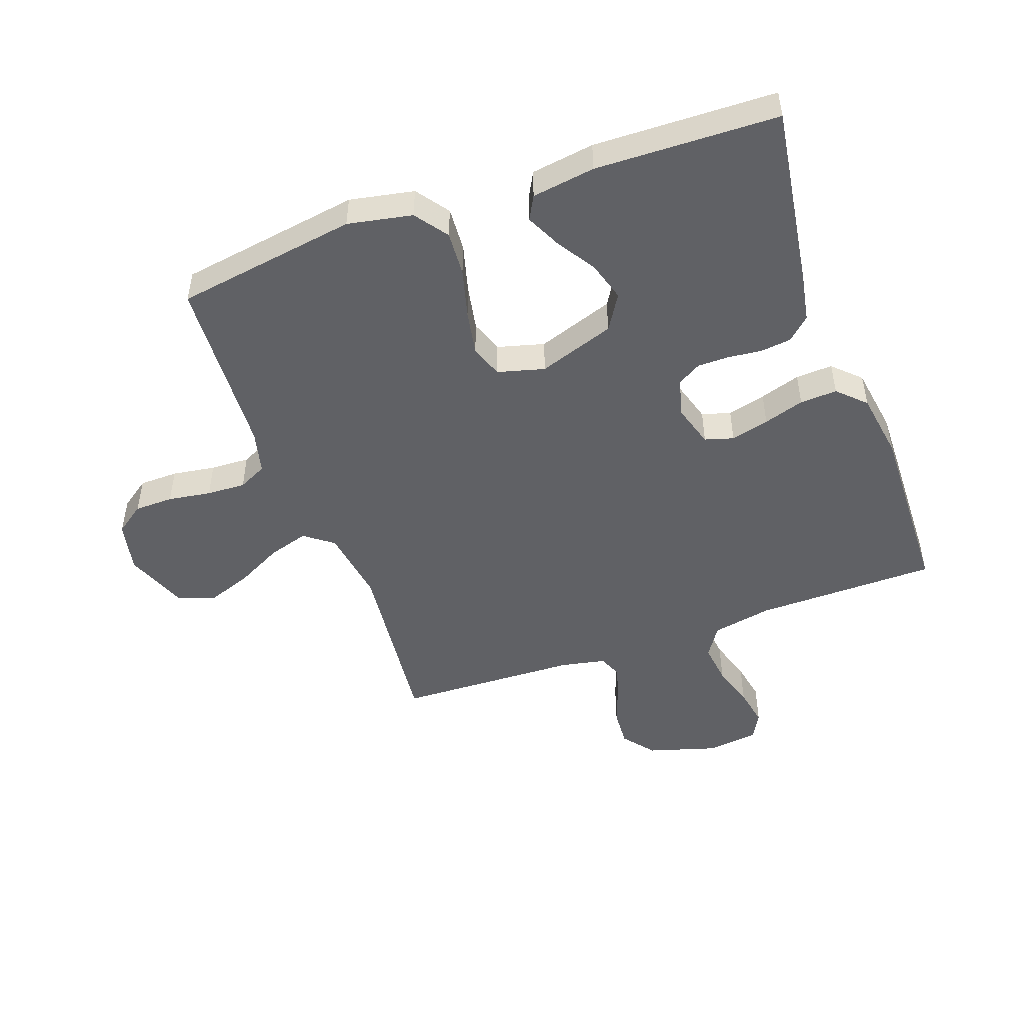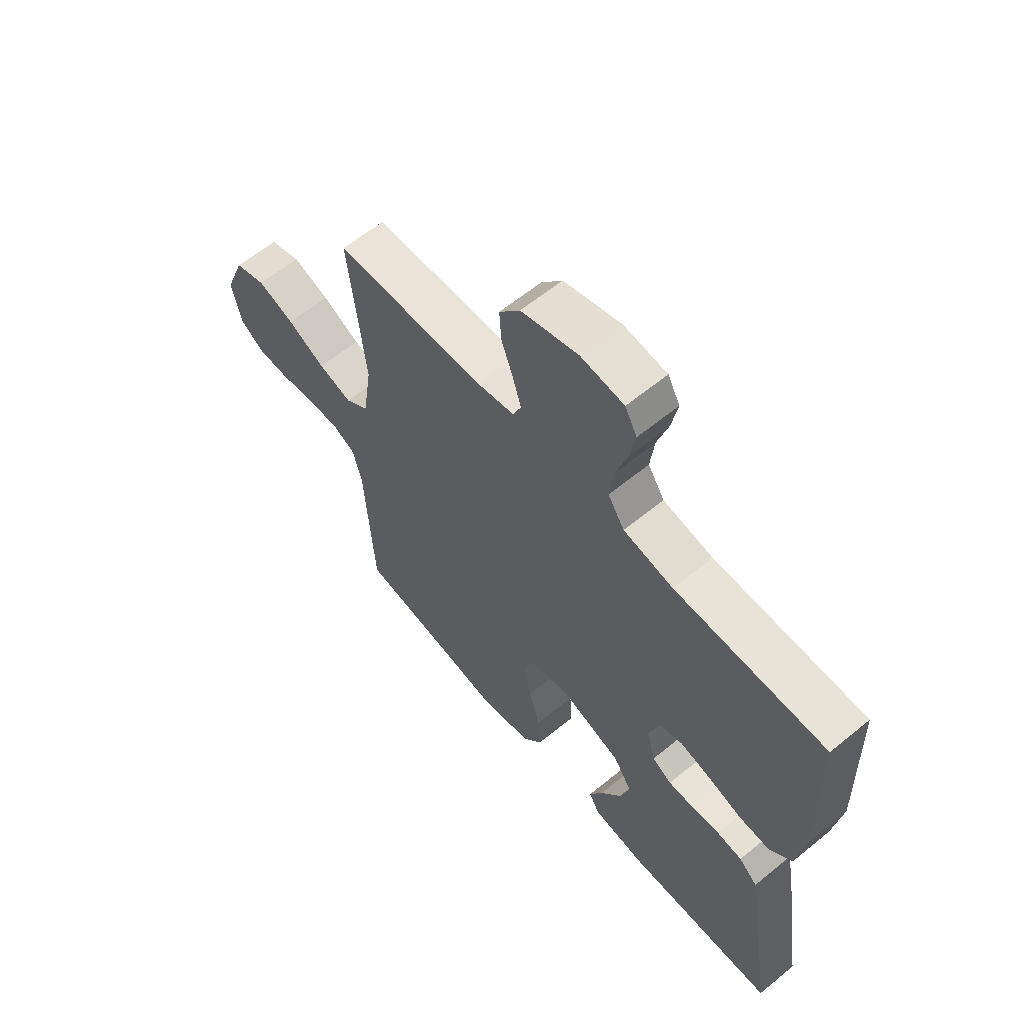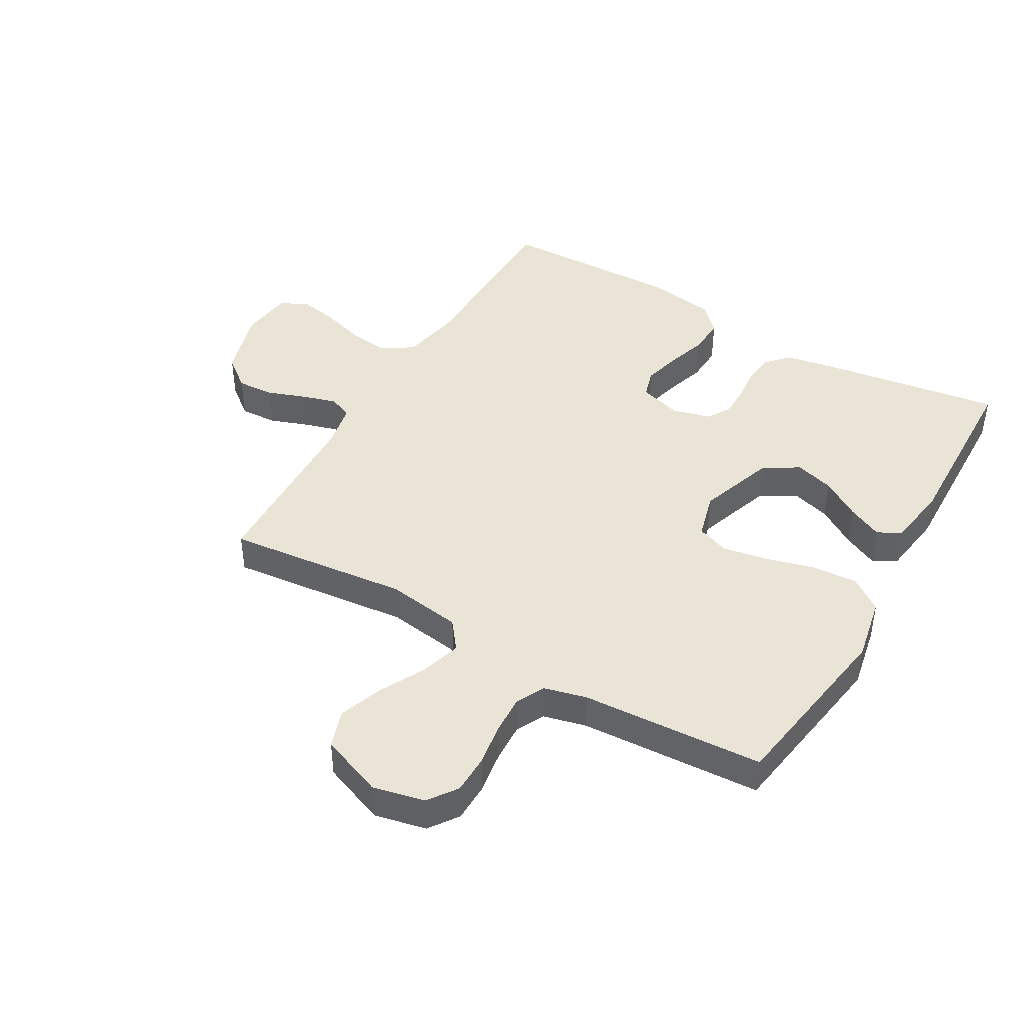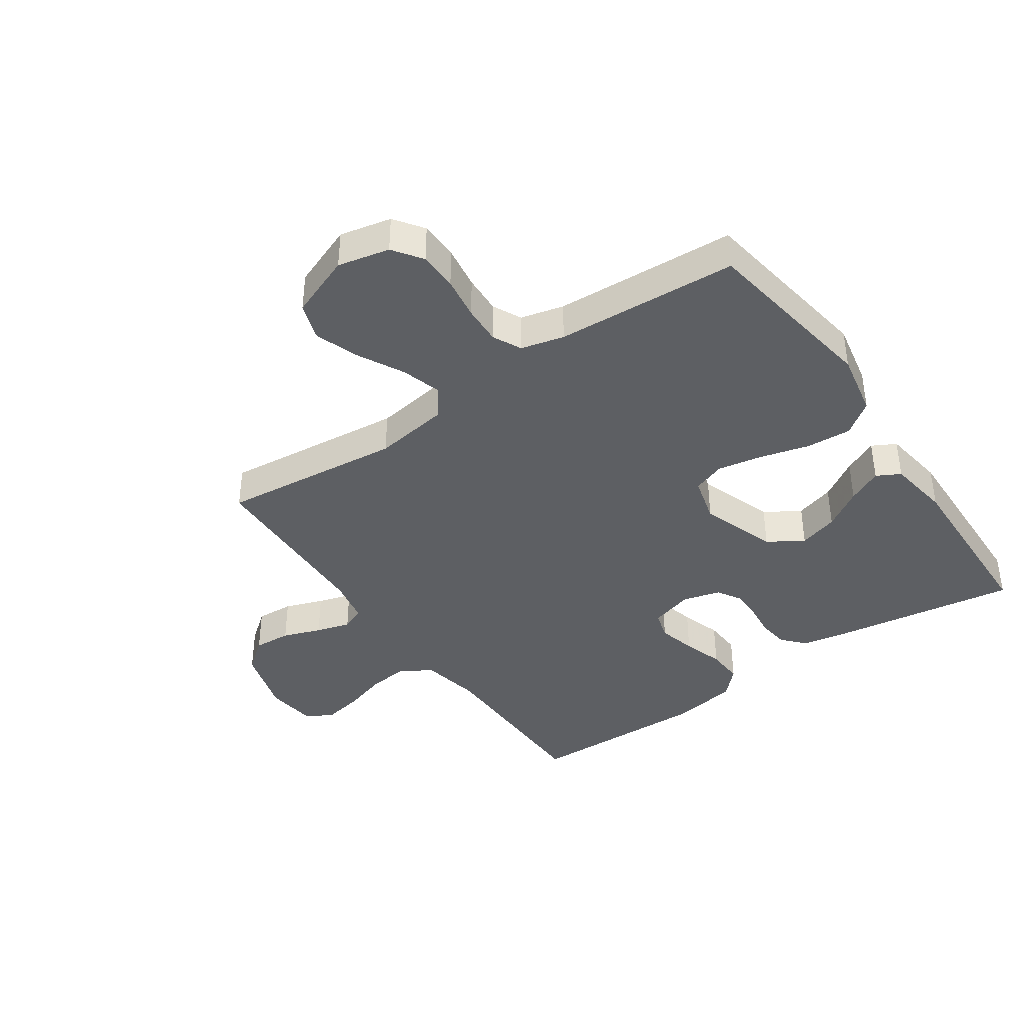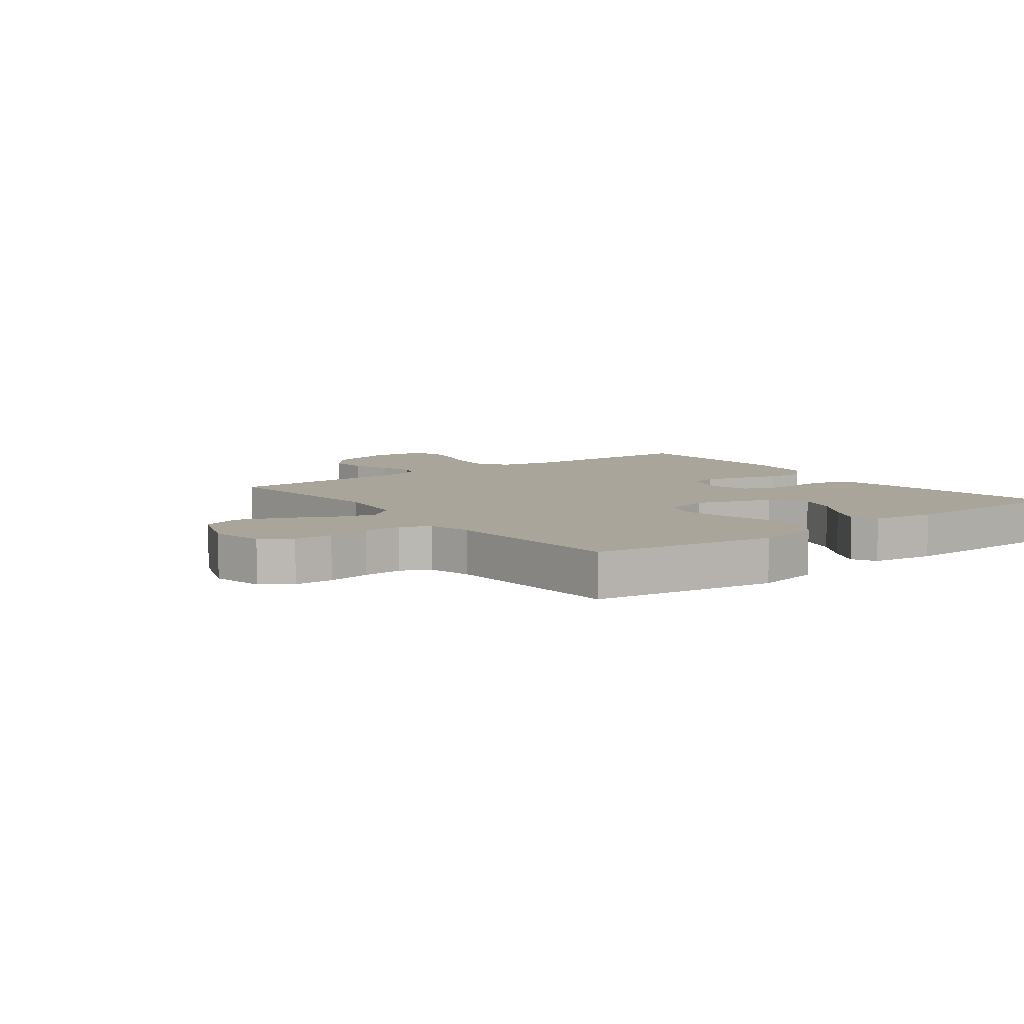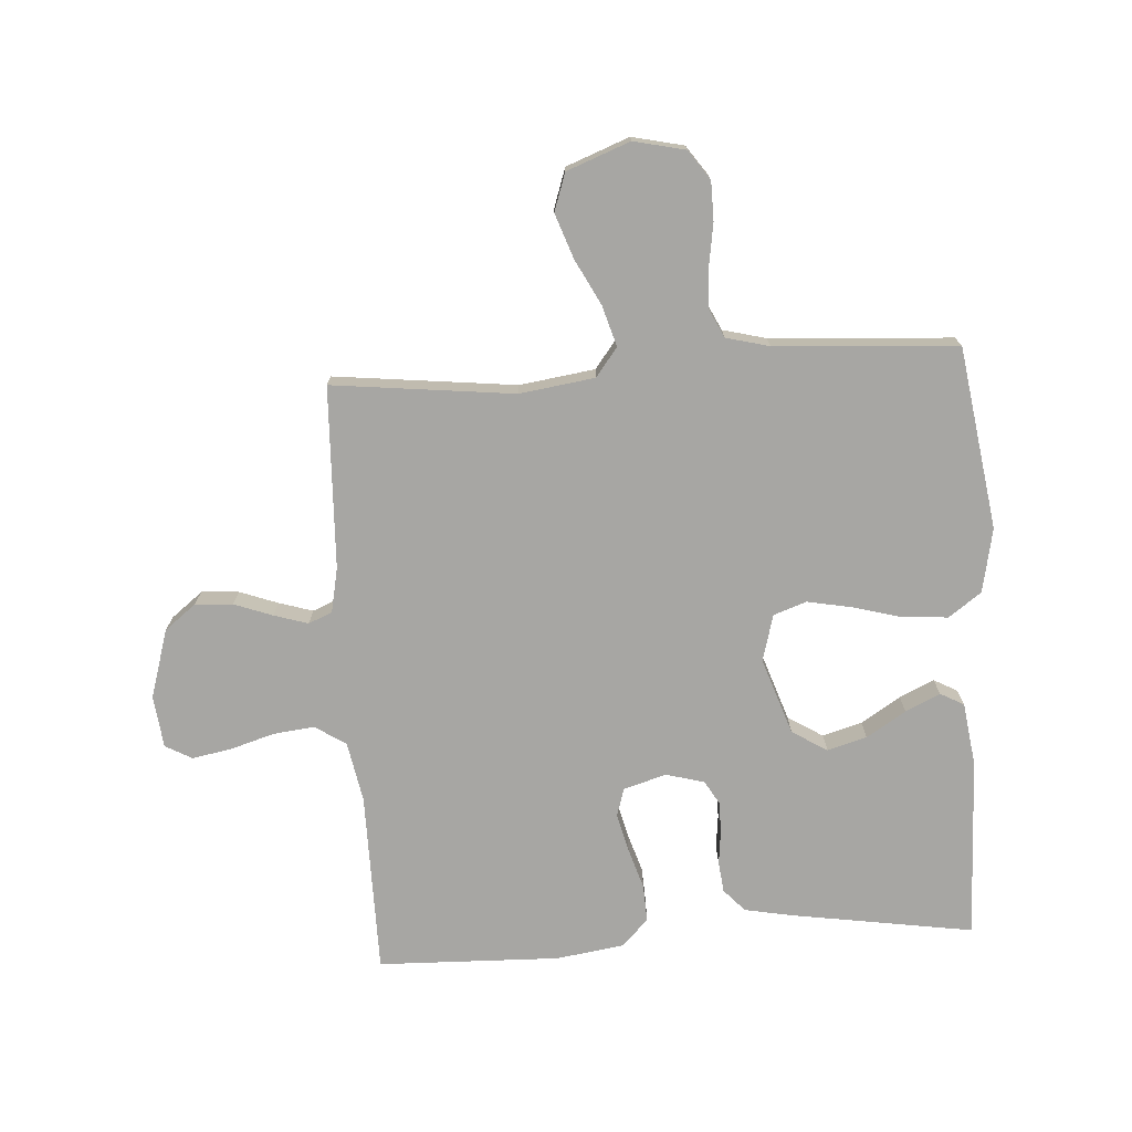
<metadata>
{"format":"obj","ext":"obj","renderer":"f3d","projection":"perspective","resolution":1024,"background":"white","views":[{"elev":-48.7,"azim":-160.1,"up":"+Y"},{"elev":61.7,"azim":-129.8,"up":"+Z"},{"elev":43.6,"azim":120.2,"up":"+Y"},{"elev":-39.9,"azim":124.8,"up":"+Y"},{"elev":7.5,"azim":142.9,"up":"+Y"},{"elev":-74.1,"azim":93.6,"up":"+Y"}]}
</metadata>
<code>
v -0.5 0.07 0.5
v -0.2 0.07 0.503
v -0.101 0.07 0.522
v -0.068 0.07 0.573
v -0.076 0.07 0.641
v -0.098 0.07 0.713
v -0.11 0.07 0.778
v -0.086 0.07 0.822
v 0 0.07 0.832
v 0.113 0.07 0.798
v 0.154 0.07 0.746
v 0.15 0.07 0.684
v 0.127 0.07 0.621
v 0.11 0.07 0.565
v 0.126 0.07 0.526
v 0.2 0.07 0.511
v 0.5 0.07 0.5
v 0.467 0.07 0.2
v 0.485 0.07 0.076
v 0.532 0.07 0.04
v 0.599 0.07 0.06
v 0.674 0.07 0.099
v 0.747 0.07 0.125
v 0.809 0.07 0.104
v 0.849 0.07 0
v 0.83 0.07 -0.085
v 0.782 0.07 -0.119
v 0.718 0.07 -0.12
v 0.647 0.07 -0.109
v 0.583 0.07 -0.106
v 0.536 0.07 -0.129
v 0.518 0.07 -0.2
v 0.5 0.07 -0.5
v 0.2 0.07 -0.546
v 0.094 0.07 -0.525
v 0.055 0.07 -0.471
v 0.06 0.07 -0.397
v 0.082 0.07 -0.316
v 0.096 0.07 -0.242
v 0.077 0.07 -0.188
v 0 0.07 -0.167
v -0.126 0.07 -0.21
v -0.162 0.07 -0.268
v -0.143 0.07 -0.333
v -0.102 0.07 -0.398
v -0.075 0.07 -0.455
v -0.096 0.07 -0.494
v -0.2 0.07 -0.509
v -0.5 0.07 -0.5
v -0.454 0.07 -0.2
v -0.439 0.07 -0.12
v -0.402 0.07 -0.086
v -0.351 0.07 -0.08
v -0.296 0.07 -0.086
v -0.244 0.07 -0.086
v -0.205 0.07 -0.063
v -0.188 0.07 0
v -0.209 0.07 0.071
v -0.256 0.07 0.085
v -0.319 0.07 0.069
v -0.386 0.07 0.048
v -0.447 0.07 0.045
v -0.491 0.07 0.088
v -0.508 0.07 0.2
v -0.5 0 0.5
v -0.2 0 0.503
v -0.101 0 0.522
v -0.068 0 0.573
v -0.076 0 0.641
v -0.098 0 0.713
v -0.11 0 0.778
v -0.086 0 0.822
v 0 0 0.832
v 0.113 0 0.798
v 0.154 0 0.746
v 0.15 0 0.684
v 0.127 0 0.621
v 0.11 0 0.565
v 0.126 0 0.526
v 0.2 0 0.511
v 0.5 0 0.5
v 0.467 0 0.2
v 0.485 0 0.076
v 0.532 0 0.04
v 0.599 0 0.06
v 0.674 0 0.099
v 0.747 0 0.125
v 0.809 0 0.104
v 0.849 0 0
v 0.83 0 -0.085
v 0.782 0 -0.119
v 0.718 0 -0.12
v 0.647 0 -0.109
v 0.583 0 -0.106
v 0.536 0 -0.129
v 0.518 0 -0.2
v 0.5 0 -0.5
v 0.2 0 -0.546
v 0.094 0 -0.525
v 0.055 0 -0.471
v 0.06 0 -0.397
v 0.082 0 -0.316
v 0.096 0 -0.242
v 0.077 0 -0.188
v 0 0 -0.167
v -0.126 0 -0.21
v -0.162 0 -0.268
v -0.143 0 -0.333
v -0.102 0 -0.398
v -0.075 0 -0.455
v -0.096 0 -0.494
v -0.2 0 -0.509
v -0.5 0 -0.5
v -0.454 0 -0.2
v -0.439 0 -0.12
v -0.402 0 -0.086
v -0.351 0 -0.08
v -0.296 0 -0.086
v -0.244 0 -0.086
v -0.205 0 -0.063
v -0.188 0 0
v -0.209 0 0.071
v -0.256 0 0.085
v -0.319 0 0.069
v -0.386 0 0.048
v -0.447 0 0.045
v -0.491 0 0.088
v -0.508 0 0.2
f 64 1 2
f 63 64 2
f 62 63 2
f 61 62 2
f 60 61 2
f 59 60 2 3
f 58 59 3 4
f 57 58 4
f 52 53 54
f 51 52 54
f 50 51 54
f 49 50 54
f 48 49 54
f 47 48 54
f 46 47 54
f 44 45 46
f 44 46 54
f 43 44 54 55
f 36 37 38
f 35 36 38
f 34 35 38
f 33 34 38
f 32 33 38
f 31 32 38 39
f 30 31 39 40
f 27 28 29
f 26 27 29
f 25 26 29
f 24 25 29
f 23 24 29
f 22 23 29
f 21 22 29
f 20 21 29 30
f 30 40 41
f 20 30 41
f 19 20 41
f 16 17 18
f 19 41 42
f 18 19 42
f 16 18 42
f 15 16 42
f 11 12 13
f 10 11 13
f 9 10 13
f 8 9 13
f 7 8 13
f 6 7 13
f 5 6 13
f 4 5 13 14
f 42 43 55 56
f 42 56 57
f 15 42 57
f 14 15 57
f 4 14 57
f 66 65 128
f 66 128 127
f 66 127 126
f 66 126 125
f 66 125 124
f 67 66 124 123
f 68 67 123 122
f 68 122 121
f 118 117 116
f 118 116 115
f 118 115 114
f 118 114 113
f 118 113 112
f 118 112 111
f 118 111 110
f 110 109 108
f 118 110 108
f 119 118 108 107
f 102 101 100
f 102 100 99
f 102 99 98
f 102 98 97
f 102 97 96
f 103 102 96 95
f 104 103 95 94
f 93 92 91
f 93 91 90
f 93 90 89
f 93 89 88
f 93 88 87
f 93 87 86
f 93 86 85
f 94 93 85 84
f 105 104 94
f 105 94 84
f 105 84 83
f 82 81 80
f 106 105 83
f 106 83 82
f 106 82 80
f 106 80 79
f 77 76 75
f 77 75 74
f 77 74 73
f 77 73 72
f 77 72 71
f 77 71 70
f 77 70 69
f 78 77 69 68
f 120 119 107 106
f 121 120 106
f 121 106 79
f 121 79 78
f 121 78 68
f 1 65 66 2
f 2 66 67 3
f 3 67 68 4
f 4 68 69 5
f 5 69 70 6
f 6 70 71 7
f 7 71 72 8
f 8 72 73 9
f 9 73 74 10
f 10 74 75 11
f 11 75 76 12
f 12 76 77 13
f 13 77 78 14
f 14 78 79 15
f 15 79 80 16
f 16 80 81 17
f 17 81 82 18
f 18 82 83 19
f 19 83 84 20
f 20 84 85 21
f 21 85 86 22
f 22 86 87 23
f 23 87 88 24
f 24 88 89 25
f 25 89 90 26
f 26 90 91 27
f 27 91 92 28
f 28 92 93 29
f 29 93 94 30
f 30 94 95 31
f 31 95 96 32
f 32 96 97 33
f 33 97 98 34
f 34 98 99 35
f 35 99 100 36
f 36 100 101 37
f 37 101 102 38
f 38 102 103 39
f 39 103 104 40
f 40 104 105 41
f 41 105 106 42
f 42 106 107 43
f 43 107 108 44
f 44 108 109 45
f 45 109 110 46
f 46 110 111 47
f 47 111 112 48
f 48 112 113 49
f 49 113 114 50
f 50 114 115 51
f 51 115 116 52
f 52 116 117 53
f 53 117 118 54
f 54 118 119 55
f 55 119 120 56
f 56 120 121 57
f 57 121 122 58
f 58 122 123 59
f 59 123 124 60
f 60 124 125 61
f 61 125 126 62
f 62 126 127 63
f 63 127 128 64
f 64 128 65 1

</code>
